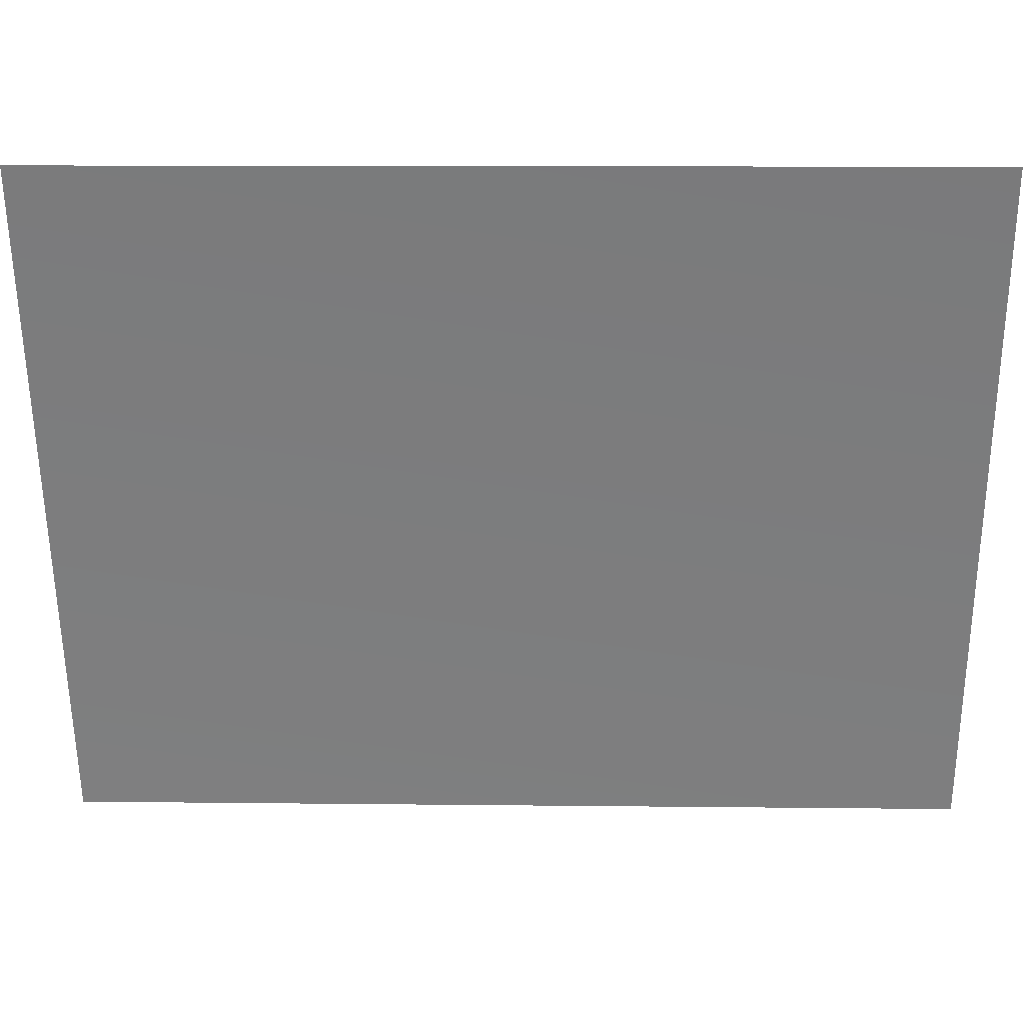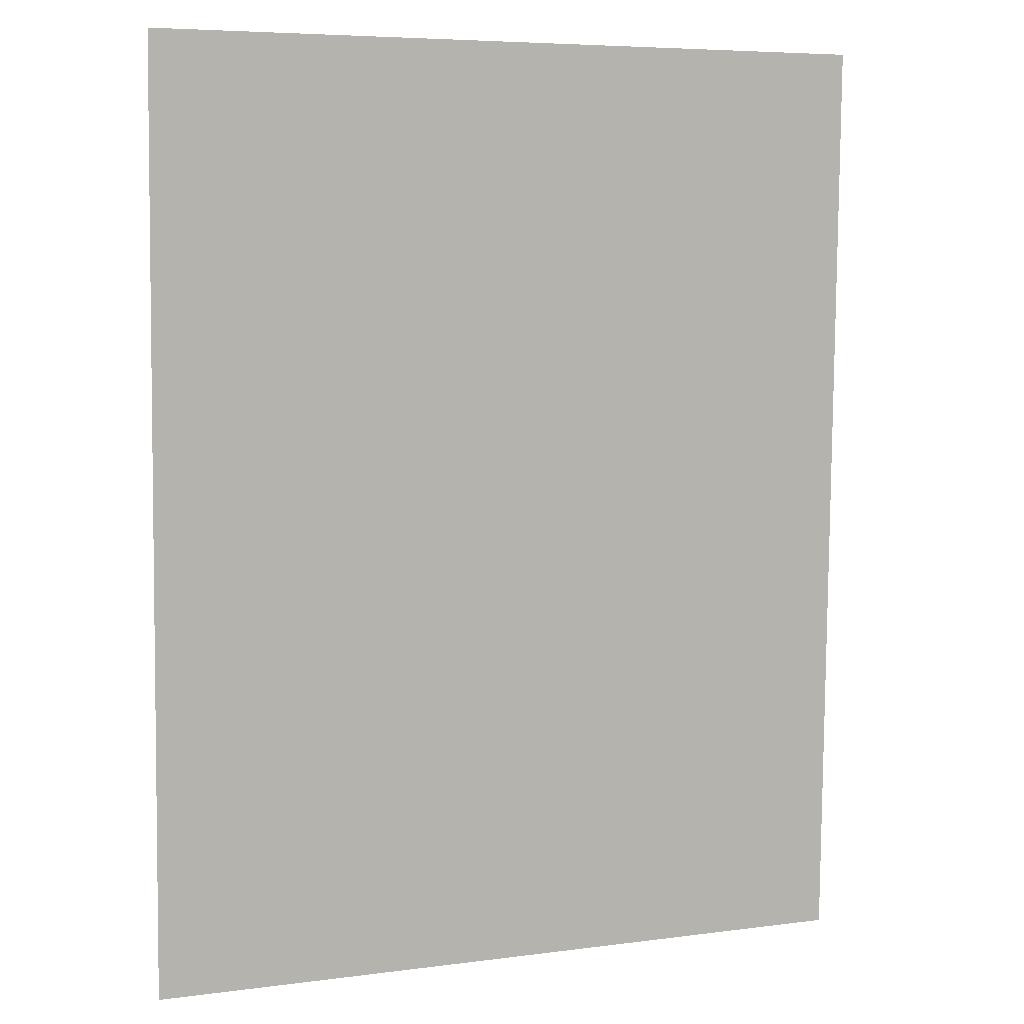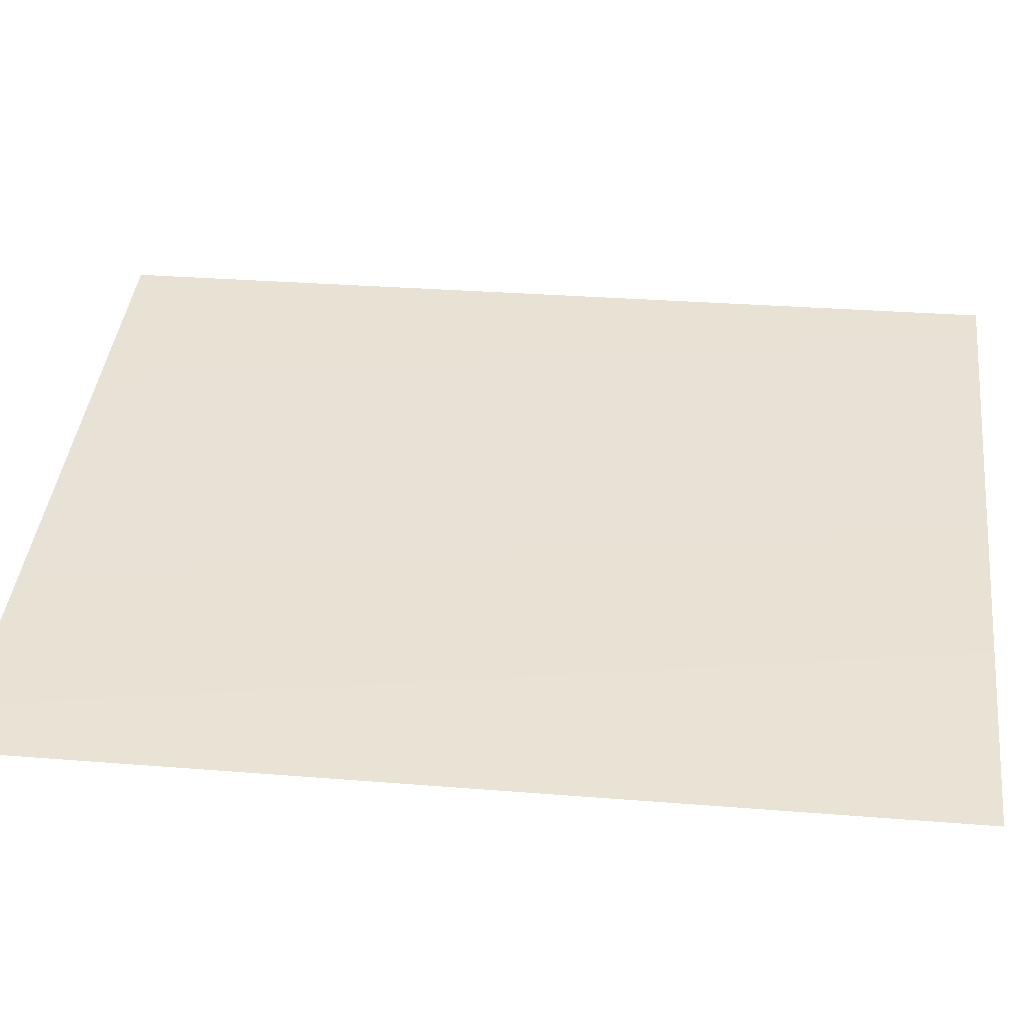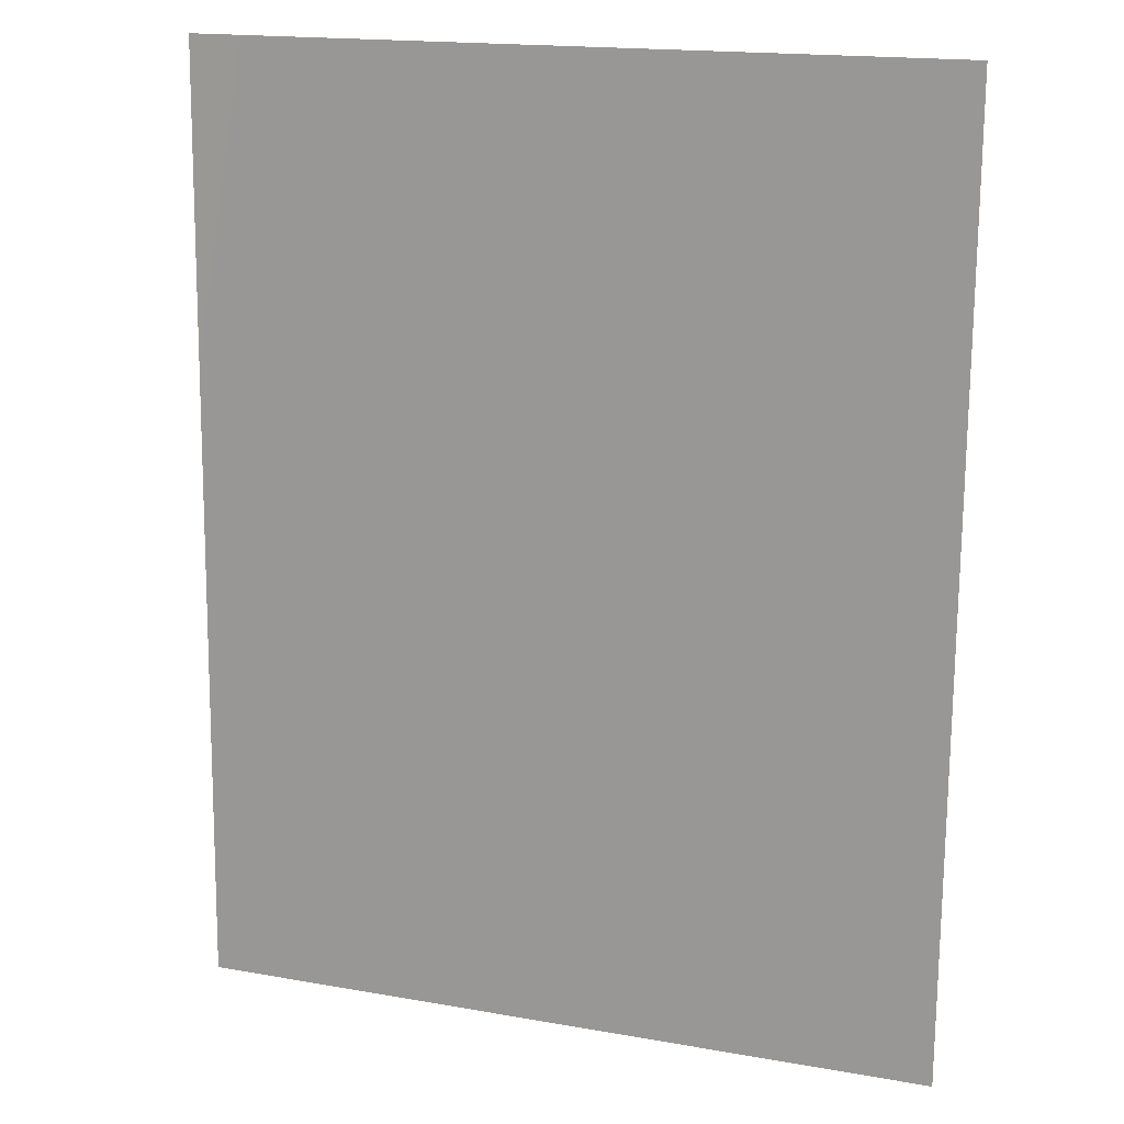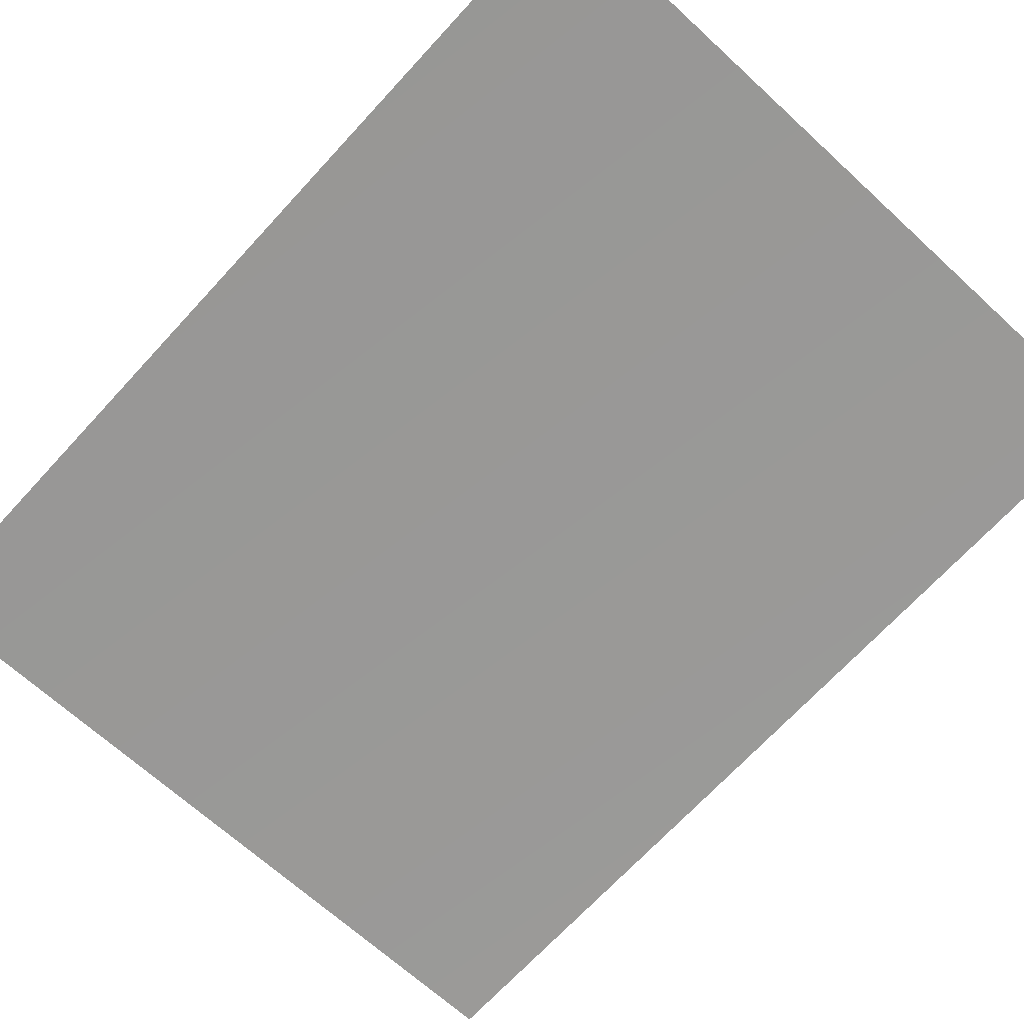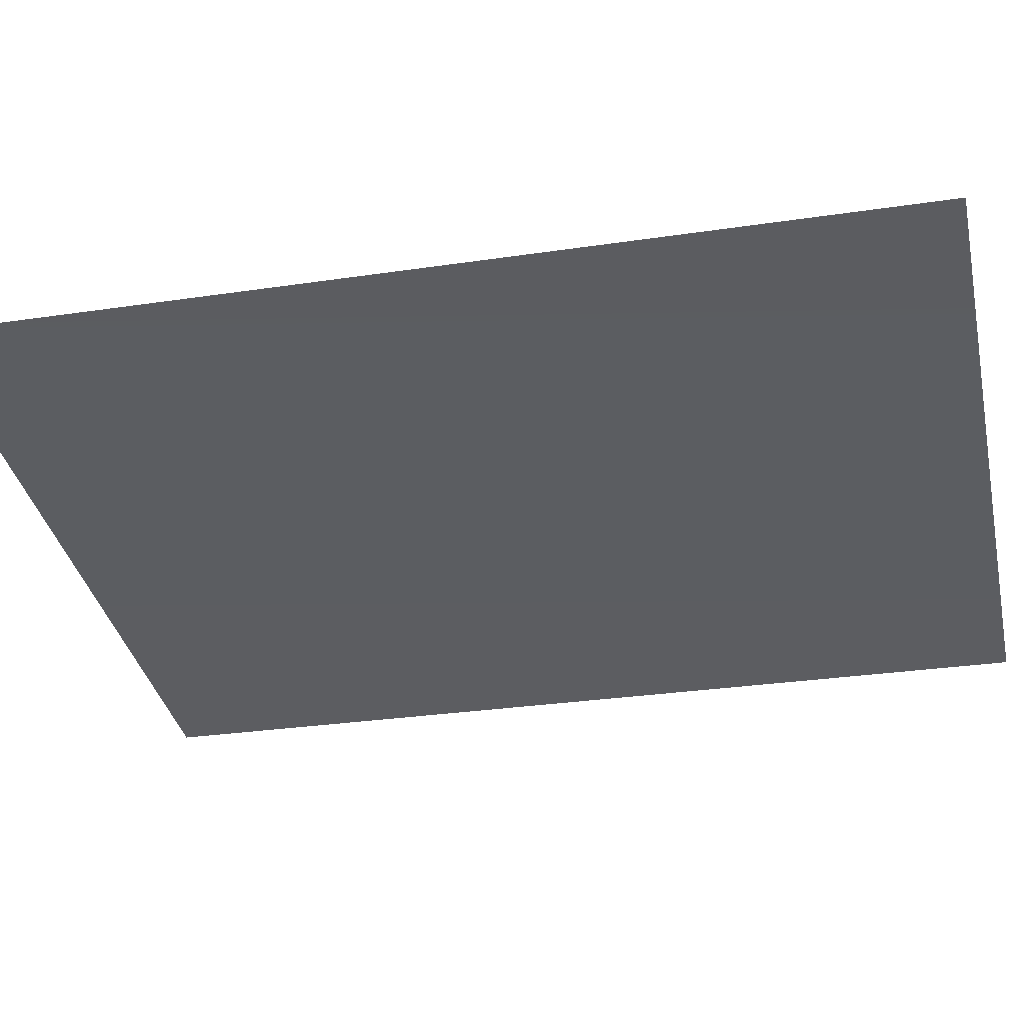
<metadata>
{"format":"obj","ext":"obj","renderer":"f3d","projection":"perspective","resolution":1024,"background":"white","views":[{"elev":-58.9,"azim":-89.5,"up":"+Z"},{"elev":6.2,"azim":-21.6,"up":"+Y"},{"elev":41.2,"azim":96.7,"up":"+Z"},{"elev":17.1,"azim":-160.2,"up":"+Y"},{"elev":-67.7,"azim":137.3,"up":"+Z"},{"elev":-35.9,"azim":-77.6,"up":"+Z"}]}
</metadata>
<code>
g DecalMesh_Common_Decal_Sign_06__24
v 0.1358 0.2686 0.03436
v 0.09379 -0.2686 0.02122
v 0.1559 -0.2686 0.02097
v 0.1358 0.2686 0.03436
v 0.06476 0.2686 0.03465
v 0.04194 -0.2686 0.02144
v 0.1358 0.2686 0.03436
v 0.04194 -0.2686 0.02144
v 0.09379 -0.2686 0.02122
v 0.2086 0.2686 0.03406
v 0.1358 0.2686 0.03436
v 0.1559 -0.2686 0.02097
v 0.2086 0.2686 0.03406
v 0.1559 -0.2686 0.02097
v 0.2086 -0.2686 0.02075
v 0.06476 0.2686 0.03465
v -0.2146 0.2686 0.0358
v -0.1619 -0.2686 0.02227
v 0.06476 0.2686 0.03465
v -0.1619 -0.2686 0.02227
v 0.04194 -0.2686 0.02144
v -0.2146 0.2686 0.0358
v -0.2146 -0.2686 0.02249
v -0.1619 -0.2686 0.02227
g DecalMesh_Common_Decal_Sign_06__24_0
f 3 2 1
f 6 5 4
f 9 8 7
f 12 11 10
f 15 14 13
f 18 17 16
f 21 20 19
f 24 23 22

</code>
